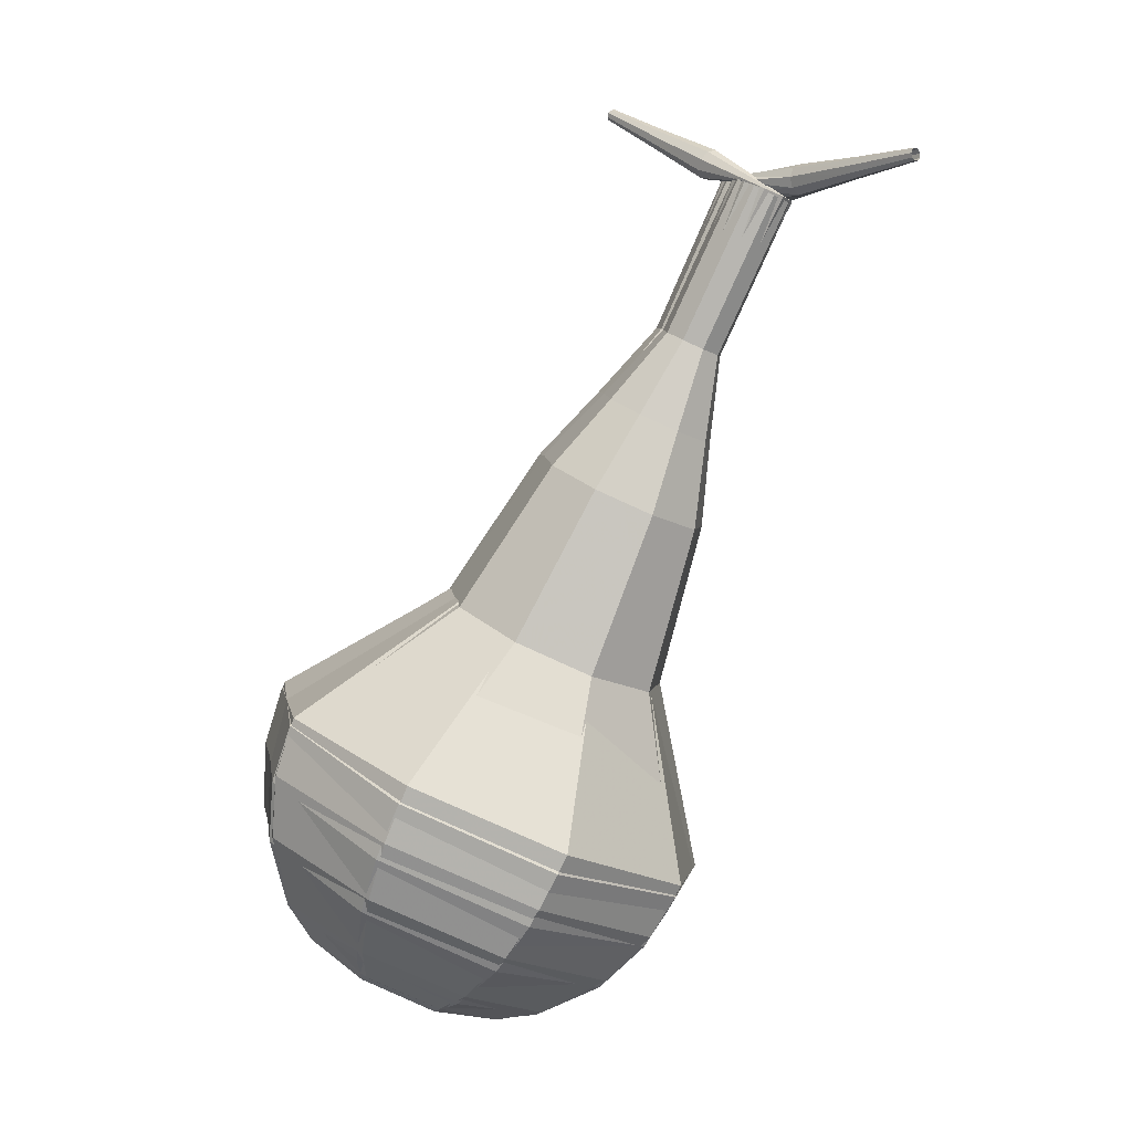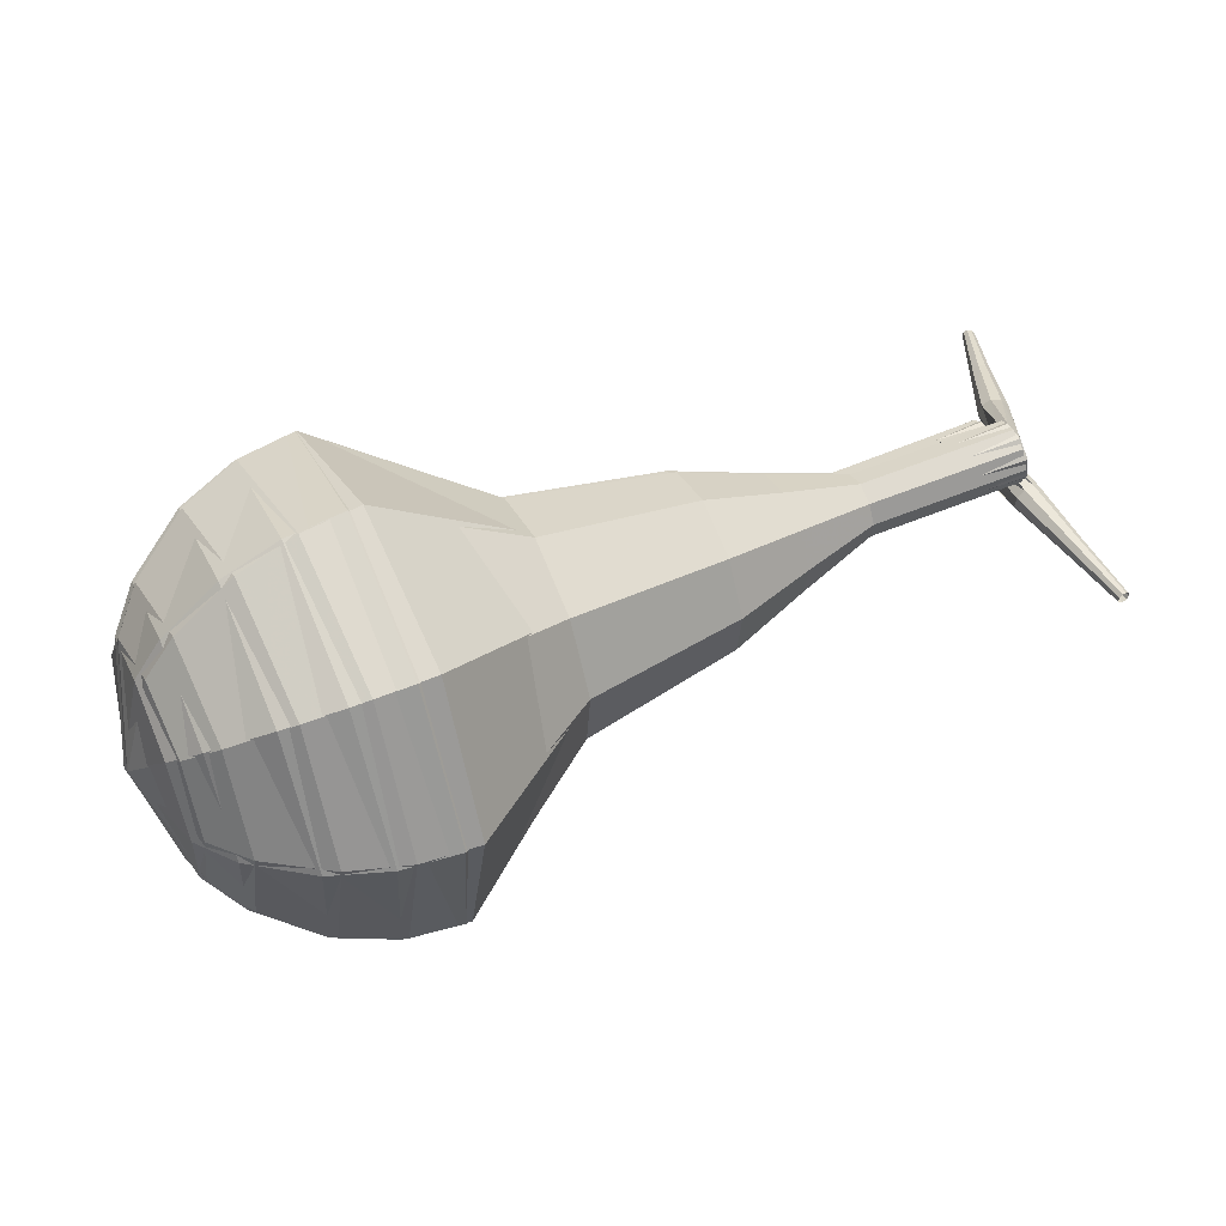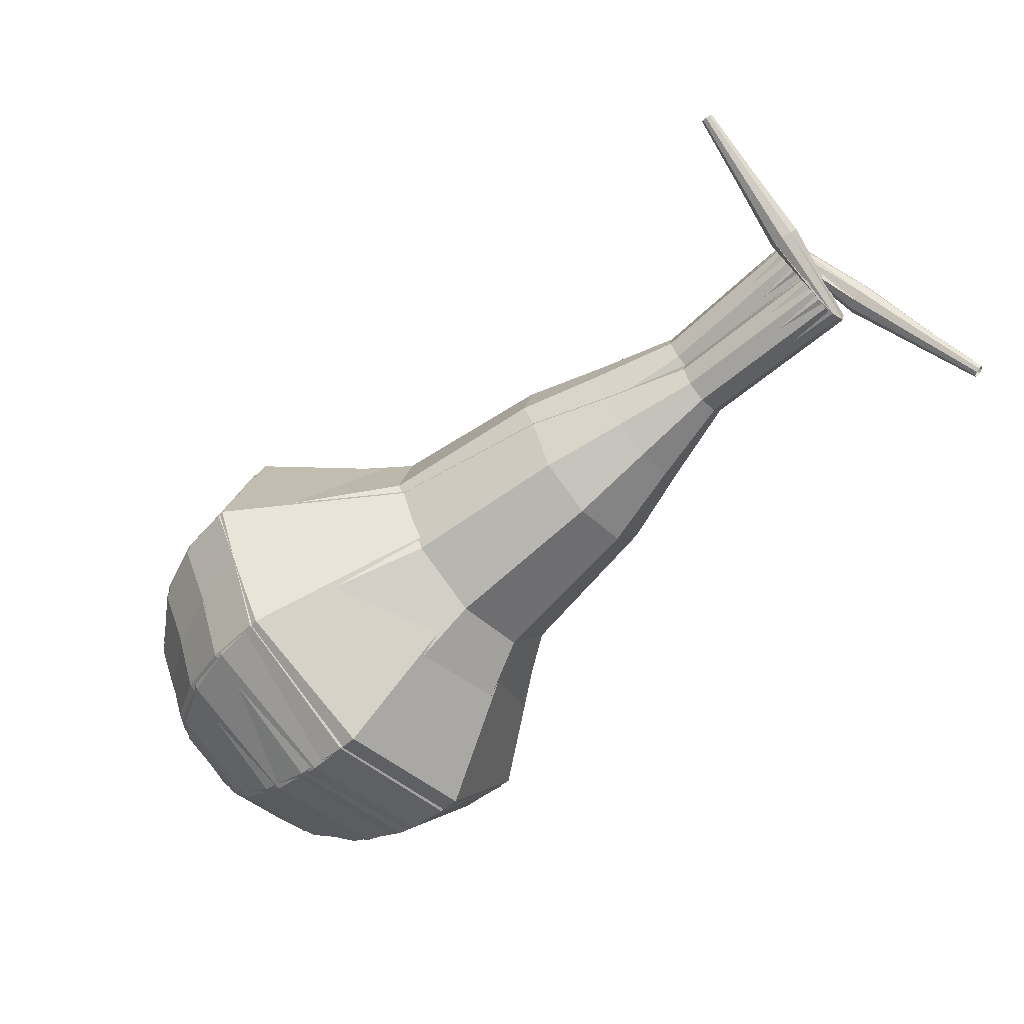
<metadata>
{"format":"obj","ext":"obj","renderer":"f3d","projection":"perspective","resolution":1024,"background":"white","views":[{"elev":-60.0,"azim":84.7,"up":"+Z"},{"elev":0.5,"azim":-40.3,"up":"+Y"},{"elev":-27.7,"azim":58.1,"up":"+Z"}]}
</metadata>
<code>
g tube1
v 88.44 96.79 114.7
v 90.09 96.18 111.8
v 91.8 93.69 110.2
v 92.78 90.49 110.8
v 92.55 88.06 113.1
v 91.24 87.56 116.2
v 89.45 89.21 118.6
v 88.02 92.24 119.1
v 87.62 95.23 117.6
v 88.44 96.79 114.7
v 88.12 95.24 114.3
v 89.33 94.8 112.2
v 90.58 92.98 111
v 91.3 90.63 111.4
v 91.13 88.86 113.1
v 90.17 88.49 115.4
v 88.86 89.69 117.1
v 87.82 91.91 117.5
v 87.52 94.1 116.4
v 88.12 95.24 114.3
v 88.63 91.55 113.9
v 88.63 91.55 113.9
v 88.63 91.55 113.9
v 88.63 91.55 113.9
v 88.63 91.55 113.9
v 88.63 91.55 113.9
v 88.63 91.55 113.9
v 88.63 91.55 113.9
v 88.63 91.55 113.9
v 88.63 91.55 113.9
v 113 99.86 125.6
v 113.1 100.2 125
v 113 100.8 124.7
v 112.7 101.4 124.8
v 112.4 101.7 125.3
v 112.2 101.6 125.9
v 112.2 101.1 126.4
v 112.4 100.5 126.5
v 112.7 99.99 126.2
v 113 99.86 125.6
v 114.1 101.8 124
v 113.9 101.7 123.7
v 113.6 101.8 123.6
v 113.4 102 123.7
v 113.3 102.3 123.9
v 113.4 102.5 124.1
v 113.7 102.5 124.3
v 114 102.3 124.3
v 114.2 102 124.2
v 114.1 101.8 124
v 115.1 103.3 122.4
v 115 103.2 122.3
v 114.8 103.3 122.2
v 114.6 103.5 122.2
v 114.6 103.6 122.3
v 114.7 103.8 122.5
v 114.8 103.8 122.7
v 115 103.6 122.7
v 115.1 103.5 122.6
v 115.1 103.3 122.4
v 116.1 104.8 120.9
v 116 104.8 120.8
v 115.9 104.8 120.8
v 115.8 104.9 120.8
v 115.8 105 120.9
v 115.9 105.1 121
v 116 105.1 121
v 116.1 105 121.1
v 116.1 104.9 121
v 116.1 104.8 120.9
f 1 2 12
f 12 11 1
f 2 3 13
f 13 12 2
f 3 4 14
f 14 13 3
f 4 5 15
f 15 14 4
f 5 6 16
f 16 15 5
f 6 7 17
f 17 16 6
f 7 8 18
f 18 17 7
f 8 9 19
f 19 18 8
f 9 10 20
f 20 19 9
f 11 12 22
f 22 21 11
f 12 13 23
f 23 22 12
f 13 14 24
f 24 23 13
f 14 15 25
f 25 24 14
f 15 16 26
f 26 25 15
f 16 17 27
f 27 26 16
f 17 18 28
f 28 27 17
f 18 19 29
f 29 28 18
f 19 20 30
f 30 29 19
f 21 22 32
f 32 31 21
f 22 23 33
f 33 32 22
f 23 24 34
f 34 33 23
f 24 25 35
f 35 34 24
f 25 26 36
f 36 35 25
f 26 27 37
f 37 36 26
f 27 28 38
f 38 37 27
f 28 29 39
f 39 38 28
f 29 30 40
f 40 39 29
f 31 32 42
f 42 41 31
f 32 33 43
f 43 42 32
f 33 34 44
f 44 43 33
f 34 35 45
f 45 44 34
f 35 36 46
f 46 45 35
f 36 37 47
f 47 46 36
f 37 38 48
f 48 47 37
f 38 39 49
f 49 48 38
f 39 40 50
f 50 49 39
f 41 42 52
f 52 51 41
f 42 43 53
f 53 52 42
f 43 44 54
f 54 53 43
f 44 45 55
f 55 54 44
f 45 46 56
f 56 55 45
f 46 47 57
f 57 56 46
f 47 48 58
f 58 57 47
f 48 49 59
f 59 58 48
f 49 50 60
f 60 59 49
f 51 52 62
f 62 61 51
f 52 53 63
f 63 62 52
f 53 54 64
f 64 63 53
f 54 55 65
f 65 64 54
f 55 56 66
f 66 65 55
f 56 57 67
f 67 66 56
f 57 58 68
f 68 67 57
f 58 59 69
f 69 68 58
f 59 60 70
f 70 69 59
v 112.3 101.7 125.6
v 112.6 101.6 125
v 112.9 101.1 124.7
v 113.1 100.4 124.8
v 113.1 99.96 125.3
v 112.8 99.86 125.9
v 112.5 100.2 126.4
v 112.2 100.8 126.5
v 112.1 101.4 126.2
v 112.3 101.7 125.6
v 110.1 100.9 124.5
v 110.4 100.7 123.9
v 110.7 100.2 123.6
v 110.9 99.6 123.7
v 110.9 99.11 124.2
v 110.6 99.01 124.8
v 110.3 99.34 125.3
v 110 99.95 125.4
v 109.9 100.6 125.1
v 110.1 100.9 124.5
v 107.9 100 123.5
v 108.2 99.9 122.9
v 108.5 99.4 122.6
v 108.7 98.75 122.7
v 108.7 98.26 123.1
v 108.4 98.16 123.8
v 108.1 98.49 124.2
v 107.8 99.1 124.3
v 107.7 99.71 124
v 107.9 100 123.5
v 105.3 99.99 122.4
v 106 99.76 121.3
v 106.6 98.82 120.7
v 107 97.61 120.9
v 106.9 96.69 121.8
v 106.4 96.5 123
v 105.7 97.12 123.9
v 105.2 98.27 124.1
v 105 99.4 123.5
v 105.3 99.99 122.4
v 102.8 100 121.3
v 103.7 99.67 119.7
v 104.7 98.26 118.8
v 105.3 96.44 119.1
v 105.1 95.07 120.4
v 104.4 94.78 122.2
v 103.4 95.72 123.5
v 102.6 97.44 123.8
v 102.3 99.13 122.9
v 102.8 100 121.3
v 98.06 99.2 119.2
v 99.31 98.74 117
v 100.6 96.85 115.8
v 101.3 94.43 116.2
v 101.2 92.6 118
v 100.2 92.22 120.3
v 98.82 93.46 122.1
v 97.74 95.75 122.5
v 97.44 98.02 121.3
v 98.06 99.2 119.2
v 92.31 101 117
v 94.8 100.1 112.6
v 97.39 96.32 110.3
v 98.86 91.47 111.1
v 98.52 87.8 114.7
v 96.54 87.04 119.3
v 93.83 89.53 122.9
v 91.67 94.12 123.7
v 91.07 98.64 121.4
v 92.31 101 117
v 90.8 100.2 116.2
v 93.22 99.27 112
v 95.72 95.63 109.7
v 97.15 90.94 110.5
v 96.82 87.39 114
v 94.9 86.65 118.5
v 92.28 89.06 121.9
v 90.19 93.5 122.7
v 89.6 97.88 120.5
v 90.8 100.2 116.2
v 89.48 98.84 115.4
v 91.64 98.04 111.6
v 93.89 94.78 109.6
v 95.16 90.58 110.3
v 94.87 87.41 113.4
v 93.15 86.75 117.5
v 90.81 88.91 120.6
v 88.94 92.87 121.3
v 88.41 96.8 119.2
v 89.48 98.84 115.4
v 88.44 96.79 114.7
v 90.09 96.18 111.8
v 91.8 93.69 110.2
v 92.78 90.49 110.8
v 92.55 88.06 113.1
v 91.24 87.56 116.2
v 89.45 89.21 118.6
v 88.02 92.24 119.1
v 87.62 95.23 117.6
v 88.44 96.79 114.7
v 88.12 95.24 114.3
v 89.33 94.8 112.2
v 90.58 92.98 111
v 91.3 90.63 111.4
v 91.13 88.86 113.1
v 90.17 88.49 115.4
v 88.86 89.69 117.1
v 87.82 91.91 117.5
v 87.52 94.1 116.4
v 88.12 95.24 114.3
v 88.63 91.55 113.9
v 88.63 91.55 113.9
v 88.63 91.55 113.9
v 88.63 91.55 113.9
v 88.63 91.55 113.9
v 88.63 91.55 113.9
v 88.63 91.55 113.9
v 88.63 91.55 113.9
v 88.63 91.55 113.9
v 88.63 91.55 113.9
f 71 72 82
f 82 81 71
f 72 73 83
f 83 82 72
f 73 74 84
f 84 83 73
f 74 75 85
f 85 84 74
f 75 76 86
f 86 85 75
f 76 77 87
f 87 86 76
f 77 78 88
f 88 87 77
f 78 79 89
f 89 88 78
f 79 80 90
f 90 89 79
f 81 82 92
f 92 91 81
f 82 83 93
f 93 92 82
f 83 84 94
f 94 93 83
f 84 85 95
f 95 94 84
f 85 86 96
f 96 95 85
f 86 87 97
f 97 96 86
f 87 88 98
f 98 97 87
f 88 89 99
f 99 98 88
f 89 90 100
f 100 99 89
f 91 92 102
f 102 101 91
f 92 93 103
f 103 102 92
f 93 94 104
f 104 103 93
f 94 95 105
f 105 104 94
f 95 96 106
f 106 105 95
f 96 97 107
f 107 106 96
f 97 98 108
f 108 107 97
f 98 99 109
f 109 108 98
f 99 100 110
f 110 109 99
f 101 102 112
f 112 111 101
f 102 103 113
f 113 112 102
f 103 104 114
f 114 113 103
f 104 105 115
f 115 114 104
f 105 106 116
f 116 115 105
f 106 107 117
f 117 116 106
f 107 108 118
f 118 117 107
f 108 109 119
f 119 118 108
f 109 110 120
f 120 119 109
f 111 112 122
f 122 121 111
f 112 113 123
f 123 122 112
f 113 114 124
f 124 123 113
f 114 115 125
f 125 124 114
f 115 116 126
f 126 125 115
f 116 117 127
f 127 126 116
f 117 118 128
f 128 127 117
f 118 119 129
f 129 128 118
f 119 120 130
f 130 129 119
f 121 122 132
f 132 131 121
f 122 123 133
f 133 132 122
f 123 124 134
f 134 133 123
f 124 125 135
f 135 134 124
f 125 126 136
f 136 135 125
f 126 127 137
f 137 136 126
f 127 128 138
f 138 137 127
f 128 129 139
f 139 138 128
f 129 130 140
f 140 139 129
f 131 132 142
f 142 141 131
f 132 133 143
f 143 142 132
f 133 134 144
f 144 143 133
f 134 135 145
f 145 144 134
f 135 136 146
f 146 145 135
f 136 137 147
f 147 146 136
f 137 138 148
f 148 147 137
f 138 139 149
f 149 148 138
f 139 140 150
f 150 149 139
f 141 142 152
f 152 151 141
f 142 143 153
f 153 152 142
f 143 144 154
f 154 153 143
f 144 145 155
f 155 154 144
f 145 146 156
f 156 155 145
f 146 147 157
f 157 156 146
f 147 148 158
f 158 157 147
f 148 149 159
f 159 158 148
f 149 150 160
f 160 159 149
f 151 152 162
f 162 161 151
f 152 153 163
f 163 162 152
f 153 154 164
f 164 163 153
f 154 155 165
f 165 164 154
f 155 156 166
f 166 165 155
f 156 157 167
f 167 166 156
f 157 158 168
f 168 167 157
f 158 159 169
f 169 168 158
f 159 160 170
f 170 169 159
f 161 162 172
f 172 171 161
f 162 163 173
f 173 172 162
f 163 164 174
f 174 173 163
f 164 165 175
f 175 174 164
f 165 166 176
f 176 175 165
f 166 167 177
f 177 176 166
f 167 168 178
f 178 177 167
f 168 169 179
f 179 178 168
f 169 170 180
f 180 179 169
f 171 172 182
f 182 181 171
f 172 173 183
f 183 182 172
f 173 174 184
f 184 183 173
f 174 175 185
f 185 184 174
f 175 176 186
f 186 185 175
f 176 177 187
f 187 186 176
f 177 178 188
f 188 187 177
f 178 179 189
f 189 188 178
f 179 180 190
f 190 189 179
v 88.28 96.76 115.1
v 89.69 96.05 112.1
v 91.25 93.5 110.5
v 92.25 90.31 111.1
v 92.22 87.96 113.5
v 91.16 87.56 116.7
v 89.58 89.3 119.2
v 88.21 92.35 119.7
v 87.7 95.3 118.1
v 88.28 96.76 115.1
v 87.93 95.21 114.8
v 88.95 94.69 112.6
v 90.1 92.82 111.4
v 90.83 90.48 111.9
v 90.81 88.77 113.6
v 90.03 88.47 116
v 88.88 89.74 117.8
v 87.88 91.98 118.2
v 87.5 94.14 117
v 87.93 95.21 114.8
v 88.39 91.5 114.5
v 88.39 91.5 114.5
v 88.39 91.5 114.5
v 88.39 91.5 114.5
v 88.39 91.5 114.5
v 88.39 91.5 114.5
v 88.39 91.5 114.5
v 88.39 91.5 114.5
v 88.39 91.5 114.5
v 88.39 91.5 114.5
v 113.6 99.97 123.9
v 113.8 100.3 123.3
v 113.7 100.9 123
v 113.5 101.5 123.1
v 113.1 101.9 123.6
v 112.9 101.8 124.2
v 112.8 101.3 124.7
v 113 100.6 124.8
v 113.3 100.1 124.5
v 113.6 99.97 123.9
v 112.8 99.36 125.7
v 113 99.12 125.5
v 113.3 99 125.4
v 113.6 99.05 125.4
v 113.8 99.25 125.6
v 113.8 99.51 125.8
v 113.6 99.71 126
v 113.2 99.75 126
v 112.9 99.61 125.9
v 112.8 99.36 125.7
v 113 97.83 127.5
v 113.1 97.67 127.4
v 113.3 97.59 127.3
v 113.5 97.62 127.3
v 113.7 97.76 127.5
v 113.7 97.94 127.6
v 113.5 98.07 127.7
v 113.3 98.09 127.7
v 113.1 98 127.7
v 113 97.83 127.5
v 113.2 96.31 129.4
v 113.3 96.21 129.3
v 113.4 96.16 129.2
v 113.5 96.19 129.2
v 113.6 96.27 129.3
v 113.6 96.37 129.4
v 113.5 96.45 129.5
v 113.4 96.47 129.5
v 113.3 96.41 129.4
v 113.2 96.31 129.4
f 191 192 202
f 202 201 191
f 192 193 203
f 203 202 192
f 193 194 204
f 204 203 193
f 194 195 205
f 205 204 194
f 195 196 206
f 206 205 195
f 196 197 207
f 207 206 196
f 197 198 208
f 208 207 197
f 198 199 209
f 209 208 198
f 199 200 210
f 210 209 199
f 201 202 212
f 212 211 201
f 202 203 213
f 213 212 202
f 203 204 214
f 214 213 203
f 204 205 215
f 215 214 204
f 205 206 216
f 216 215 205
f 206 207 217
f 217 216 206
f 207 208 218
f 218 217 207
f 208 209 219
f 219 218 208
f 209 210 220
f 220 219 209
f 211 212 222
f 222 221 211
f 212 213 223
f 223 222 212
f 213 214 224
f 224 223 213
f 214 215 225
f 225 224 214
f 215 216 226
f 226 225 215
f 216 217 227
f 227 226 216
f 217 218 228
f 228 227 217
f 218 219 229
f 229 228 218
f 219 220 230
f 230 229 219
f 221 222 232
f 232 231 221
f 222 223 233
f 233 232 222
f 223 224 234
f 234 233 223
f 224 225 235
f 235 234 224
f 225 226 236
f 236 235 225
f 226 227 237
f 237 236 226
f 227 228 238
f 238 237 227
f 228 229 239
f 239 238 228
f 229 230 240
f 240 239 229
f 231 232 242
f 242 241 231
f 232 233 243
f 243 242 232
f 233 234 244
f 244 243 233
f 234 235 245
f 245 244 234
f 235 236 246
f 246 245 235
f 236 237 247
f 247 246 236
f 237 238 248
f 248 247 237
f 238 239 249
f 249 248 238
f 239 240 250
f 250 249 239
f 241 242 252
f 252 251 241
f 242 243 253
f 253 252 242
f 243 244 254
f 254 253 243
f 244 245 255
f 255 254 244
f 245 246 256
f 256 255 245
f 246 247 257
f 257 256 246
f 247 248 258
f 258 257 247
f 248 249 259
f 259 258 248
f 249 250 260
f 260 259 249
v 112.9 101.9 123.9
v 113.2 101.7 123.3
v 113.5 101.2 123
v 113.7 100.6 123.1
v 113.7 100.1 123.6
v 113.5 100 124.2
v 113.2 100.4 124.7
v 112.9 101 124.8
v 112.8 101.6 124.5
v 112.9 101.9 123.9
v 110.7 101 123
v 110.9 100.8 122.4
v 111.3 100.3 122.1
v 111.5 99.69 122.2
v 111.5 99.22 122.7
v 111.2 99.14 123.4
v 110.9 99.49 123.9
v 110.6 100.1 124
v 110.5 100.7 123.6
v 110.7 101 123
v 108.4 100.1 122.2
v 108.7 99.98 121.6
v 109 99.47 121.3
v 109.2 98.83 121.4
v 109.2 98.35 121.9
v 109 98.27 122.5
v 108.6 98.62 123
v 108.4 99.24 123.1
v 108.3 99.83 122.8
v 108.4 100.1 122.2
v 105.8 100.1 121.3
v 106.3 99.81 120.2
v 106.9 98.85 119.6
v 107.3 97.64 119.8
v 107.3 96.75 120.7
v 106.9 96.6 121.9
v 106.3 97.26 122.8
v 105.7 98.41 123.1
v 105.6 99.53 122.5
v 105.8 100.1 121.3
v 103.2 100.1 120.5
v 104 99.69 118.7
v 104.8 98.24 117.8
v 105.4 96.43 118.2
v 105.4 95.1 119.5
v 104.8 94.88 121.4
v 103.9 95.86 122.7
v 103.1 97.59 123.1
v 102.8 99.26 122.2
v 103.2 100.1 120.5
v 98.25 99.24 118.7
v 99.31 98.7 116.5
v 100.5 96.77 115.2
v 101.2 94.36 115.7
v 101.2 92.59 117.5
v 100.4 92.28 119.9
v 99.23 93.59 121.8
v 98.2 95.9 122.2
v 97.81 98.13 121
v 98.25 99.24 118.7
v 92.35 101 117
v 94.47 99.94 112.5
v 96.84 96.09 110
v 98.35 91.26 110.9
v 98.29 87.71 114.6
v 96.69 87.11 119.4
v 94.3 89.73 123.1
v 92.24 94.35 124
v 91.47 98.81 121.5
v 92.35 101 117
v 90.78 100.2 116.4
v 92.83 99.13 112
v 95.13 95.4 109.6
v 96.59 90.72 110.4
v 96.53 87.28 114
v 94.99 86.7 118.7
v 92.67 89.24 122.3
v 90.67 93.71 123.1
v 89.92 98.03 120.8
v 90.78 100.2 116.4
v 89.39 98.82 115.8
v 91.23 97.89 111.8
v 93.28 94.56 109.7
v 94.59 90.37 110.4
v 94.54 87.3 113.7
v 93.16 86.78 117.8
v 91.09 89.05 121.1
v 89.3 93.05 121.8
v 88.63 96.91 119.7
v 89.39 98.82 115.8
v 88.28 96.76 115.1
v 89.69 96.05 112.1
v 91.25 93.5 110.5
v 92.25 90.31 111.1
v 92.22 87.96 113.5
v 91.16 87.56 116.7
v 89.58 89.3 119.2
v 88.21 92.35 119.7
v 87.7 95.3 118.1
v 88.28 96.76 115.1
v 87.93 95.21 114.8
v 88.95 94.69 112.6
v 90.1 92.82 111.4
v 90.83 90.48 111.9
v 90.81 88.77 113.6
v 90.03 88.47 116
v 88.88 89.74 117.8
v 87.88 91.98 118.2
v 87.5 94.14 117
v 87.93 95.21 114.8
v 88.39 91.5 114.5
v 88.39 91.5 114.5
v 88.39 91.5 114.5
v 88.39 91.5 114.5
v 88.39 91.5 114.5
v 88.39 91.5 114.5
v 88.39 91.5 114.5
v 88.39 91.5 114.5
v 88.39 91.5 114.5
v 88.39 91.5 114.5
f 261 262 272
f 272 271 261
f 262 263 273
f 273 272 262
f 263 264 274
f 274 273 263
f 264 265 275
f 275 274 264
f 265 266 276
f 276 275 265
f 266 267 277
f 277 276 266
f 267 268 278
f 278 277 267
f 268 269 279
f 279 278 268
f 269 270 280
f 280 279 269
f 271 272 282
f 282 281 271
f 272 273 283
f 283 282 272
f 273 274 284
f 284 283 273
f 274 275 285
f 285 284 274
f 275 276 286
f 286 285 275
f 276 277 287
f 287 286 276
f 277 278 288
f 288 287 277
f 278 279 289
f 289 288 278
f 279 280 290
f 290 289 279
f 281 282 292
f 292 291 281
f 282 283 293
f 293 292 282
f 283 284 294
f 294 293 283
f 284 285 295
f 295 294 284
f 285 286 296
f 296 295 285
f 286 287 297
f 297 296 286
f 287 288 298
f 298 297 287
f 288 289 299
f 299 298 288
f 289 290 300
f 300 299 289
f 291 292 302
f 302 301 291
f 292 293 303
f 303 302 292
f 293 294 304
f 304 303 293
f 294 295 305
f 305 304 294
f 295 296 306
f 306 305 295
f 296 297 307
f 307 306 296
f 297 298 308
f 308 307 297
f 298 299 309
f 309 308 298
f 299 300 310
f 310 309 299
f 301 302 312
f 312 311 301
f 302 303 313
f 313 312 302
f 303 304 314
f 314 313 303
f 304 305 315
f 315 314 304
f 305 306 316
f 316 315 305
f 306 307 317
f 317 316 306
f 307 308 318
f 318 317 307
f 308 309 319
f 319 318 308
f 309 310 320
f 320 319 309
f 311 312 322
f 322 321 311
f 312 313 323
f 323 322 312
f 313 314 324
f 324 323 313
f 314 315 325
f 325 324 314
f 315 316 326
f 326 325 315
f 316 317 327
f 327 326 316
f 317 318 328
f 328 327 317
f 318 319 329
f 329 328 318
f 319 320 330
f 330 329 319
f 321 322 332
f 332 331 321
f 322 323 333
f 333 332 322
f 323 324 334
f 334 333 323
f 324 325 335
f 335 334 324
f 325 326 336
f 336 335 325
f 326 327 337
f 337 336 326
f 327 328 338
f 338 337 327
f 328 329 339
f 339 338 328
f 329 330 340
f 340 339 329
f 331 332 342
f 342 341 331
f 332 333 343
f 343 342 332
f 333 334 344
f 344 343 333
f 334 335 345
f 345 344 334
f 335 336 346
f 346 345 335
f 336 337 347
f 347 346 336
f 337 338 348
f 348 347 337
f 338 339 349
f 349 348 338
f 339 340 350
f 350 349 339
f 341 342 352
f 352 351 341
f 342 343 353
f 353 352 342
f 343 344 354
f 354 353 343
f 344 345 355
f 355 354 344
f 345 346 356
f 356 355 345
f 346 347 357
f 357 356 346
f 347 348 358
f 358 357 347
f 348 349 359
f 359 358 348
f 349 350 360
f 360 359 349
f 351 352 362
f 362 361 351
f 352 353 363
f 363 362 352
f 353 354 364
f 364 363 353
f 354 355 365
f 365 364 354
f 355 356 366
f 366 365 355
f 356 357 367
f 367 366 356
f 357 358 368
f 368 367 357
f 358 359 369
f 369 368 358
f 359 360 370
f 370 369 359
f 361 362 372
f 372 371 361
f 362 363 373
f 373 372 362
f 363 364 374
f 374 373 363
f 364 365 375
f 375 374 364
f 365 366 376
f 376 375 365
f 366 367 377
f 377 376 366
f 367 368 378
f 378 377 367
f 368 369 379
f 379 378 368
f 369 370 380
f 380 379 369
g

</code>
